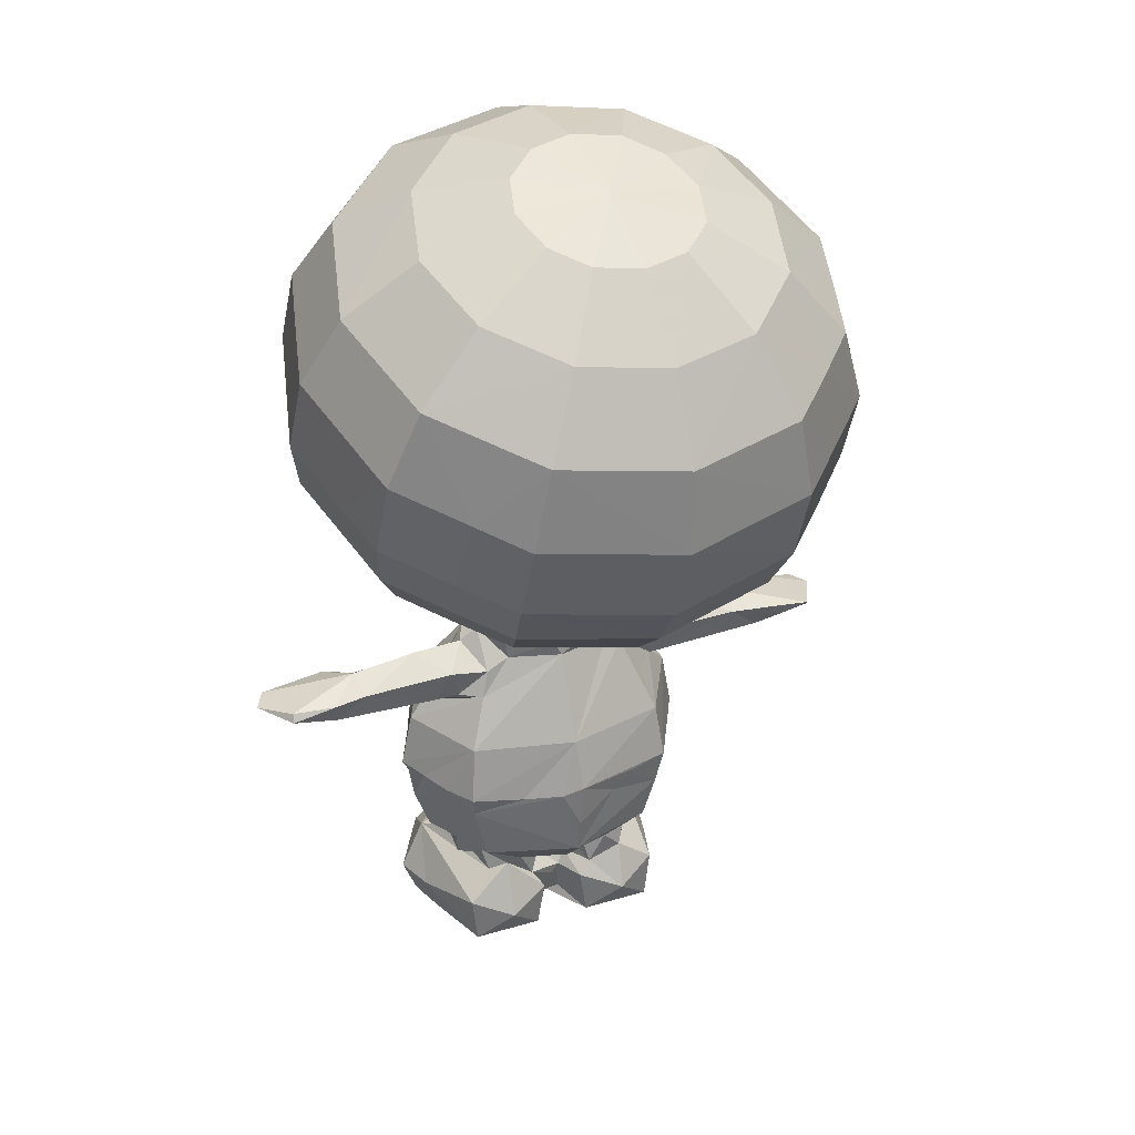
<metadata>
{"format":"obj","ext":"obj","renderer":"f3d","projection":"perspective","resolution":1024,"background":"white","views":[{"elev":29.6,"azim":156.3,"up":"+Z"}]}
</metadata>
<code>
v -16.17 -6.062 4.171
v -11.65 -12.4 0.5676
v -14.45 -6.15 0.04961
v -12.01 -12.43 6.101
v -7.215 -14.56 4.189
v -13.59 -5.982 9.928
v -7.581 -9.964 10.69
v -7.047 -12.5 9.197
v -10.34 -9.854 14.95
v -2.601 -12.35 0.5663
v -7.452 -2.614 -0.4866
v -2.436 -12.49 6.033
v -1.049 -10.31 0.727
v -0.6793 -10.25 6.005
v -4.008 -9.186 10.23
v -9.242 -7.963 11.22
v 0.04059 -13.88 15.45
v -7.517 -9.386 13.43
v -2.818 -9.236 11.87
v -1.323 -8.289 9.83
v -0.7124 -8.477 7.924
v 3.031 -9.278 12
v -11.27 6.769 0.5587
v -14.61 -0.6658 4.631
v -11.65 -2.929 10.41
v -14.61 -0.3876 14.19
v -10.93 -4.83 11.48
v -10.12 -7.034 13.36
v -11.61 -2.294 12.5
v -10.63 1.168 9.605
v -11.5 0.3042 12.02
v -7.203 8.991 4.159
v -11.91 6.82 6.11
v -7.599 6.918 9.298
v -9.362 4.543 11.08
v -10.32 7.98 13.9
v -8.163 6.61 11.68
v 0.3026 -0.206 0.4002
v -0.2138 -6.025 -0.01649
v -3.212 6.777 0.5628
v -0.05345 -0.6635 8.935
v -1.337 2.232 1.596
v 0.1033 3.769 4.953
v -1.027 3.222 5.681
v -2.398 6.926 5.953
v -5.574 7.042 11.16
v -3.249 5.868 9.837
v -3.823 6.428 7.521
v -0.06417 11.45 13.8
v -2.232 3.195 9.309
v -1.916 2.522 7.373
v 1.169 1.883 7.441
v 0.9542 1.48 9.726
v -1.364 4.31 10.19
v -0.03526 8.216 10.73
v -34.11 -0.8031 37.45
v -31.53 -1.31 36.66
v -30.83 0.06712 38.37
v -31.12 -3.599 35.37
v -27.96 -2.276 35.04
v -26.52 -1.786 37.98
v -35.39 1.63 37.43
v -33.04 5.543 36.9
v -29.15 5.778 36.44
v -32.62 6.599 37.77
v -26.69 4.52 35.1
v -23.52 2.295 39.49
v -27.62 6.29 38.12
v -23.89 0.536 35.08
v -23.45 -0.2926 37.96
v -23.18 5.171 37.87
v -15.51 0.4699 34.47
v -12.64 4.323 34.34
v -16.54 2.431 40.45
v -11.87 -11.07 21.61
v -13.16 -8.341 22.75
v -12.5 -11.02 25.34
v -9.969 -11.92 25.83
v -7.92 -11.85 24.76
v -11.75 -9.209 31.4
v -8.929 -10.38 31.56
v -0.09995 -15.54 22.81
v -6.354 -10.22 31.49
v 0.008163 -12.67 31.97
v -4.125 -6.468 37.54
v -10.52 -9.787 44.58
v -10.77 -10.18 46.22
v -11.47 -11.74 52.38
v -5.612 -14.07 47
v -0.9851 -7.583 37.85
v -6.105 -6.231 41.06
v -4.442 -12.4 43.71
v -0.1825 -12.68 42.86
v -0.163 -8.168 40.75
v -5.967 -14.93 53.29
v -0.001155 -15.75 46.97
v -0.0821 -16.53 52.42
v -16.44 -0.4025 19.4
v -15.28 -3.738 22.12
v -15.01 -6.02 24.42
v -17.66 -0.2075 23.77
v -16.41 -0.01532 30.21
v -14.55 -0.3978 32.98
v -13.2 6.651 20.95
v -15.74 3.1 22.97
v -12.52 8.853 22.57
v -11.68 8.393 18.63
v -11.71 8.033 28.86
v -13.57 2.058 33.01
v -10.53 5.85 33.34
v 0.0823 11.14 28.92
v -11.81 -0.9495 38.11
v -11.25 -1.721 36.11
v -7.28 -5.462 38.97
v -8.496 -1.816 39.79
v -10.64 1.099 40.09
v -9.922 0.6191 42.21
v -8.065 -4.06 41.86
v -16.14 -0.1548 52.24
v -14.05 0.03404 45.17
v -9.357 3.312 40.34
v -7.946 5.599 37.9
v -6.142 5.504 38.79
v -14.5 5.93 54.86
v -12.21 9.761 52.3
v -9.939 8.539 45.16
v -7.858 4.447 42.08
v -11.24 11.26 51.99
v -2.982 -6.41 39.97
v -4.66 6.431 41.18
v 0.2374 7.393 38.91
v 1.25 7.374 40.79
v -0.0747 12.97 45.08
v -23.02 -9.465 66.54
v -25.74 -8.792 72.22
v -17.29 -8.083 61.25
v -14.49 -10.81 62.48
v -27.08 -7.072 78.15
v -15.66 -17.57 82.69
v -21.95 -7.702 88.58
v -15.44 -13.71 91.06
v -26.55 2.75 61.33
v -29.71 4.934 66.34
v -31.22 7.441 72.07
v -19.97 0.9427 57.43
v -15.74 -3.037 59.81
v -18.33 1.073 57.65
v -17.24 10.45 53.46
v -22.87 15.04 56.08
v -28.05 1.103 84.68
v -30.84 10.9 80.85
v -26.75 -3.142 86.77
v -27.22 14.12 88.51
v -11.09 -10.7 61.36
v -13.1 -6.039 59.64
v -8.367 -11.71 62.17
v -13.26 -18.43 70.33
v -10.84 -14.62 64.22
v -13.08 -9.084 61.63
v -9.333 -12.4 63.7
v -0.4675 -17.26 65.31
v 0.05861 -21.64 71.66
v -3.209 -13.96 61.54
v -5.16 -12.78 62.88
v -0.08763 -14.98 62.39
v -5.299 -16.08 64.79
v -1.851 -14.13 64.11
v -14.92 -18.75 76.45
v -0.03985 -22.43 78.18
v -0.0825 -21.44 84.31
v -7.599 -15.62 91.95
v -0.003394 -17.4 92.82
v -14.33 -3.42 58.63
v -14.8 -5.733 61.11
v -16.17 0.7219 56.39
v -15.8 -0.8514 58.4
v -15.29 2.338 55.37
v -16.59 3.928 56.72
v -15.96 6.974 55.56
v -13.91 8.686 54.2
v -23.57 1.733 93.81
v -17.81 -3.647 96.05
v -13.64 -7.4 97.69
v -17.01 7.857 98.46
v -0.03598 -10.83 99.1
v -9.844 1.222 101.3
v -5.179 10.49 102
v -8.568 13.85 100.6
v -0.006806 -1.336 102.2
v 0.05296 9.364 102.5
v -0.1403 12.06 17.87
v -5.037 10.66 20.46
v -7.136 10.42 22.44
v -0.3321 12.44 22.96
v -6.417 13.44 51.94
v -9.882 17.06 50.61
v -7.515 15.46 52.29
v -3.89 14.19 51.29
v -0.09608 15.51 50.6
v 0.05812 19.36 49.58
v 0.923 16.95 51.24
v -0.09135 27.27 51
v -13.28 23.95 52.39
v -27.13 21.54 66.07
v -25.77 18.56 60.64
v -26.75 25.18 74.63
v -19.88 23.99 58.27
v -21.54 26.79 63.78
v -28.91 17.83 77.69
v -25.53 20.29 85.89
v -23.63 26.67 83.24
v -15.47 35.58 70.18
v -20.56 30.89 72.2
v -18.98 31.08 81.3
v -13.64 35.98 79.15
v -17.05 25.93 90.75
v -13.34 11.98 52.73
v -14.73 28.66 56.33
v -15.54 32.31 61.57
v 0.04716 39.37 68.54
v 0.005886 32.33 54.87
v 0.08142 35.99 59.69
v -9.837 32.6 87.9
v -0.02376 39.36 77.81
v 0.1215 34.93 86.99
v -19.59 16.77 94.7
v -10.12 18.57 98.57
v -8.779 23.29 96.54
v -5.021 26.63 95.17
v 0.01652 18.95 99.41
v -0.02745 27.79 94.7
v 1.554 -11.11 1.041
v 2.959 -12.41 0.563
v 2.596 -12.45 6.186
v 7.193 -14.6 4.124
v 11.75 -12.41 0.6048
v 7.308 -2.555 -0.4887
v 3.513 -8.948 10.04
v 6.886 -9.767 10.9
v 3.574 -12.5 15.22
v 8.231 -8.966 13.21
v 7.33 -12.5 9.251
v 12.01 -12.44 6.085
v 10.43 -9.835 15.18
v 14.38 -6.379 0.0507
v 16.18 -6.036 4.279
v 13.57 -5.964 9.998
v 3.254 6.779 0.5543
v 11.46 -5.281 11.06
v 1.617 3.826 2.669
v 2.367 6.876 5.826
v 3.662 5.998 7.614
v 7.235 8.99 4.141
v 11.25 6.772 0.5724
v 2.87 3.856 9.015
v 3.111 5.795 10.16
v 5.347 6.744 10.87
v 7.134 6.54 10.45
v 9.052 5.269 9.242
v 9.752 4.393 12
v 10.25 7.98 13.82
v 13.32 -1.818 0.09763
v 14.83 -1.502 4.203
v 10.26 -5.596 12.44
v 12.72 -4.711 14.54
v 11.47 -2.482 11.41
v 11.18 0.3428 9.347
v 12.36 -2.667 12.86
v 11.41 0.5933 11.8
v 14.48 -0.3188 14.1
v 11.95 6.919 6
v 9.92 2.301 10.04
v 12.04 8.46 20.31
v 7.084 -12.86 22.08
v 7.584 -11.77 25.27
v 11.69 -10.96 20.82
v 12.42 -10.91 25.48
v 6.407 -10.19 31.47
v 9.91 -11.77 26.3
v 8.861 -10.24 31.81
v 14.66 -6.438 24.46
v 13.54 -9.028 24.96
v 11.75 -9.188 31.37
v 3.093 -6.411 38.31
v 4.499 -8.727 34.44
v 5.837 -6.246 40.99
v 5.778 -13.98 47.09
v 6.077 -14.88 53.15
v 4.643 -12.36 43.78
v 10.5 -9.806 44.59
v 11.5 -11.69 52.21
v 11.7 8.055 28.87
v 9.641 6.12 34.6
v 14.9 -4.434 20.61
v 16.26 -0.3998 18.75
v 16.79 -0.7775 22.26
v 17.68 -0.215 23.91
v 16.48 -0.01847 30.01
v 11.67 -2.011 35.63
v 14.9 0.1149 32.39
v 15.03 0.3871 34.45
v 14.41 5.522 22.57
v 12.24 8.963 22.42
v 16.02 2.572 23.21
v 13.59 2.719 33.62
v 12.16 4.664 34.86
v 6.535 -5.627 38.83
v 2.362 -6.855 40.52
v 8.145 -4.219 38.74
v 7.842 -4.447 41.87
v 9.608 -0.4016 42.04
v 6.257 5.531 38.94
v 9.846 1.104 41.63
v 9.008 2.825 42.21
v 8.855 5.572 37.64
v 6.697 5.693 41.61
v 4.793 10.83 45.11
v 9.984 8.477 45.18
v 10.56 -1.222 38.22
v 13.59 -0.3795 35.6
v 10.89 2.235 40.55
v 23.26 -0.2098 37.83
v 14.06 -0.05039 45.16
v 16.14 -0.09486 52.29
v 16.69 2.453 40.42
v 13.25 5.593 38.36
v 14.93 4.193 34.52
v 24.16 2.453 39.47
v 11.53 10.93 51.84
v 14.5 5.735 54.57
v 26.57 -1.782 37.9
v 24.04 0.4134 35.1
v 28.45 -2.696 35.08
v 30.09 -3.092 36.4
v 26.9 4.628 35.17
v 23.67 5.283 37.88
v 32.42 5.741 38.08
v 27.59 6.343 38.06
v 30.5 -2.87 35.11
v 31.17 -1.274 36.51
v 34.17 -0.4478 37.77
v 35.4 1.738 37.32
v 32.55 6.228 37.14
v 5.152 -12.89 62.76
v 10.78 -11.06 60.49
v 2.625 -13.76 62.33
v 2.066 -14.43 64.38
v 8.538 -15.24 64.29
v 5.694 -14.4 64.4
v 13.31 -18.32 70.24
v 8.448 -12.01 63.42
v 12.93 -6.76 59.31
v 12.6 -12.02 62.93
v 13.54 -8.642 61.63
v 17.45 -14.55 68.66
v 17.26 -8.101 61.24
v 22.93 -9.572 66.67
v 14.82 -18.77 76.15
v 15.31 -17.73 82.6
v 25.72 -8.796 72.23
v 20.21 -13.39 80.87
v 15.4 -13.75 91.02
v 14.29 -3.589 58.44
v 14.23 -5.36 61.08
v 16.14 0.2853 55.77
v 15.73 -3.101 59.96
v 15.74 -0.9072 58.39
v 19.99 1.139 57.4
v 17.69 0.5995 57.69
v 14.02 9.209 54.21
v 15.29 2.504 55.52
v 16.55 3.576 56.7
v 18.48 6.504 55.14
v 15.57 6.986 55.53
v 27.08 -7.049 78.12
v 21.06 -8.512 88.94
v 26.48 2.894 61.24
v 24.93 -2.817 63.72
v 27.32 -3.259 69.79
v 17.17 10.59 53.43
v 22.95 14.79 56.16
v 29.69 4.971 66.34
v 31.23 7.275 72.1
v 28.81 15.75 68.5
v 26.76 -3.185 86.68
v 28.55 2.893 84.08
v 30.84 10.93 80.79
v 27.23 14.19 88.52
v 13.54 -7.53 97.66
v 23.56 1.69 93.81
v 9.786 1.192 101.3
v 4.933 10.55 102
v 8.698 13.91 100.6
v 17.04 7.872 98.44
v 2.089 11.9 22.21
v 6.485 10.45 22.11
v 4.91 13.31 50.59
v 6.645 15.04 52.5
v 5.517 16 51.47
v 5.619 18.14 50.25
v 9.698 11.74 51.65
v 10.53 16.69 50.82
v 13.11 23.9 52.31
v 9.5 13.57 52.37
v 12.6 10.91 52.98
v 14.3 13.26 52.37
v 18.98 18.67 54.6
v 14.72 28.64 56.31
v 18.4 25.32 57.68
v 15.57 32.28 61.54
v 15.43 35.55 70.09
v 20.78 27.5 63.5
v 20.15 31.28 72.04
v 9.834 32.55 87.97
v 13.66 35.98 79.19
v 23.63 26.8 83.14
v 17.02 25.93 90.79
v 25.67 18.61 60.52
v 27.05 21.72 65.97
v 26.79 25.09 74.69
v 10.09 18.47 98.62
v 5.205 26.54 95.17
v 8.705 23.27 96.59
v 19.65 16.9 94.62
f 1 3 2
f 2 4 1
f 2 5 4
f 6 4 7
f 4 5 8
f 2 10 5
f 2 11 10
f 5 10 12
f 12 10 13
f 12 13 14
f 4 8 7
f 5 12 8
f 8 15 7
f 17 9 18
f 17 18 19
f 12 15 8
f 14 21 12
f 12 21 15
f 17 19 22
f 3 24 23
f 1 24 3
f 2 3 11
f 3 23 11
f 4 6 1
f 1 6 24
f 6 16 27
f 7 16 6
f 28 9 29
f 28 18 9
f 16 28 27
f 6 27 25
f 29 25 27
f 26 31 29
f 25 29 31
f 9 26 29
f 27 28 29
f 25 31 30
f 23 24 33
f 33 32 23
f 25 30 6
f 24 6 33
f 33 6 34
f 6 30 34
f 31 35 30
f 30 35 34
f 26 37 31
f 26 36 37
f 31 37 35
f 10 11 39
f 10 39 13
f 11 38 39
f 16 7 18
f 18 28 16
f 15 19 7
f 7 19 18
f 20 19 15
f 21 20 15
f 23 40 11
f 11 40 38
f 23 32 40
f 38 40 42
f 42 44 43
f 32 45 40
f 42 40 44
f 40 45 44
f 35 37 34
f 32 33 34
f 34 48 32
f 32 48 45
f 46 48 34
f 46 47 48
f 37 46 34
f 51 41 52
f 51 50 41
f 41 50 53
f 51 52 44
f 50 54 53
f 50 51 48
f 45 48 51
f 48 47 50
f 50 47 54
f 45 51 44
f 54 47 55
f 54 55 53
f 47 46 55
f 56 57 58
f 59 57 60
f 60 61 59
f 57 59 58
f 61 58 59
f 56 62 57
f 62 63 57
f 57 63 64
f 56 58 62
f 62 58 65
f 62 65 63
f 57 64 66
f 57 66 60
f 58 61 67
f 63 65 64
f 64 65 68
f 68 65 67
f 58 67 65
f 61 60 70
f 60 69 70
f 60 66 69
f 61 70 67
f 66 64 71
f 64 68 71
f 68 67 71
f 69 73 72
f 69 66 73
f 69 72 70
f 70 74 67
f 67 74 71
f 66 71 73
f 75 77 76
f 75 78 77
f 78 75 79
f 77 78 81
f 77 81 80
f 9 82 75
f 9 17 82
f 79 83 78
f 75 84 79
f 75 82 84
f 79 84 83
f 78 83 81
f 89 87 86
f 88 87 89
f 91 93 92
f 95 88 89
f 89 96 95
f 91 92 86
f 92 89 86
f 96 89 92
f 96 92 93
f 96 97 95
f 75 76 98
f 99 76 100
f 9 75 26
f 75 98 26
f 101 99 100
f 98 99 101
f 98 76 99
f 100 76 77
f 100 77 80
f 100 80 101
f 101 80 102
f 98 104 26
f 98 101 105
f 98 105 104
f 105 106 104
f 26 104 36
f 36 104 107
f 105 101 106
f 101 102 106
f 102 108 106
f 102 103 109
f 102 109 108
f 109 110 108
f 102 113 103
f 102 80 113
f 70 72 112
f 114 113 80
f 113 114 115
f 113 116 112
f 113 115 116
f 117 115 118
f 119 86 88
f 118 91 86
f 86 119 120
f 87 88 86
f 86 120 117
f 118 86 117
f 103 113 72
f 103 72 109
f 72 113 112
f 72 73 109
f 70 112 74
f 74 116 121
f 73 71 122
f 74 122 71
f 109 73 110
f 112 116 74
f 74 121 122
f 116 115 117
f 116 117 121
f 73 122 110
f 121 123 122
f 119 124 120
f 120 124 125
f 120 127 117
f 120 126 127
f 126 120 125
f 126 125 128
f 81 114 80
f 81 85 114
f 81 83 85
f 114 85 91
f 85 129 91
f 114 118 115
f 114 91 118
f 85 83 90
f 83 84 90
f 91 94 93
f 85 90 129
f 91 129 94
f 90 94 129
f 117 127 121
f 108 122 111
f 108 110 122
f 122 123 111
f 121 127 123
f 127 130 123
f 123 131 111
f 123 130 131
f 131 130 132
f 127 126 130
f 136 137 134
f 135 139 138
f 140 139 141
f 135 142 134
f 135 143 142
f 136 145 146
f 134 142 136
f 142 145 136
f 148 145 149
f 138 150 151
f 138 152 150
f 135 138 143
f 144 143 138
f 138 151 144
f 152 138 140
f 138 139 140
f 95 154 88
f 88 154 155
f 154 95 156
f 137 157 134
f 157 137 158
f 158 137 159
f 158 159 154
f 158 154 160
f 154 156 160
f 156 95 163
f 156 163 164
f 163 95 165
f 97 165 95
f 158 160 164
f 158 164 166
f 166 157 158
f 166 161 157
f 156 164 160
f 166 164 167
f 163 165 167
f 167 165 161
f 166 167 161
f 164 163 167
f 157 169 168
f 168 169 139
f 139 169 170
f 168 135 157
f 157 135 134
f 168 139 135
f 157 162 169
f 157 161 162
f 88 155 119
f 173 155 174
f 136 146 174
f 146 145 176
f 145 147 176
f 146 173 174
f 155 176 119
f 155 173 176
f 119 176 175
f 173 146 176
f 136 174 137
f 137 174 159
f 154 159 155
f 155 159 174
f 175 177 119
f 119 177 124
f 177 178 124
f 147 175 176
f 147 178 175
f 145 178 147
f 177 175 178
f 145 148 179
f 179 180 124
f 145 179 178
f 178 179 124
f 124 180 125
f 150 153 151
f 150 152 153
f 140 181 152
f 140 183 182
f 140 182 181
f 152 181 153
f 140 141 183
f 139 171 141
f 171 185 141
f 141 185 183
f 139 170 171
f 171 170 172
f 171 172 185
f 183 186 182
f 182 186 184
f 181 182 184
f 183 185 189
f 183 189 186
f 186 189 190
f 187 186 190
f 37 36 49
f 46 37 49
f 49 55 46
f 107 104 106
f 107 193 192
f 107 106 193
f 106 194 193
f 106 108 194
f 107 49 36
f 107 192 49
f 193 194 192
f 49 192 191
f 192 194 191
f 194 108 111
f 130 133 132
f 126 133 130
f 128 195 126
f 133 126 198
f 126 195 198
f 196 198 197
f 133 198 199
f 196 203 202
f 200 201 196
f 196 202 200
f 143 144 204
f 205 143 204
f 149 142 205
f 145 142 149
f 149 203 148
f 142 143 205
f 149 205 207
f 205 208 207
f 205 204 208
f 204 206 208
f 144 209 204
f 144 151 209
f 210 151 153
f 204 209 206
f 209 151 210
f 209 210 211
f 209 211 206
f 212 208 213
f 208 206 213
f 206 214 213
f 206 211 214
f 214 211 216
f 180 179 148
f 217 180 148
f 125 180 217
f 148 196 217
f 148 203 196
f 125 217 128
f 196 197 217
f 128 197 195
f 128 217 197
f 149 207 203
f 207 218 203
f 197 198 195
f 198 201 199
f 198 196 201
f 207 208 218
f 218 208 219
f 208 212 219
f 212 220 219
f 221 218 222
f 218 219 222
f 203 221 202
f 203 218 221
f 219 220 222
f 213 215 212
f 213 214 215
f 214 223 215
f 212 215 224
f 212 224 220
f 215 223 224
f 224 223 225
f 153 181 226
f 210 153 216
f 153 226 216
f 181 184 226
f 210 216 211
f 226 184 227
f 186 188 184
f 186 187 188
f 184 188 227
f 226 228 216
f 227 228 226
f 188 230 227
f 188 187 230
f 187 190 230
f 227 230 228
f 229 228 230
f 231 229 230
f 214 216 223
f 216 229 223
f 228 229 216
f 223 229 225
f 225 229 231
f 233 232 13
f 232 233 234
f 13 232 14
f 232 234 14
f 234 233 235
f 233 236 235
f 233 237 236
f 234 238 14
f 14 238 21
f 234 239 238
f 17 22 240
f 22 241 240
f 234 235 242
f 234 242 239
f 235 243 242
f 240 241 244
f 236 237 245
f 235 236 243
f 236 246 243
f 243 247 242
f 13 39 233
f 233 39 237
f 39 38 237
f 38 248 237
f 21 238 20
f 19 20 22
f 22 20 238
f 238 239 22
f 239 241 22
f 239 249 241
f 38 42 250
f 38 250 248
f 42 43 250
f 250 251 248
f 43 252 250
f 250 252 251
f 251 253 248
f 237 248 254
f 248 253 254
f 41 53 52
f 52 53 255
f 52 255 252
f 44 252 43
f 44 52 252
f 53 256 255
f 53 55 256
f 255 256 252
f 256 257 252
f 256 55 257
f 251 258 253
f 251 252 258
f 252 257 258
f 257 261 258
f 259 258 260
f 237 262 245
f 236 245 246
f 245 263 246
f 245 262 263
f 242 247 239
f 239 247 249
f 241 249 264
f 241 265 244
f 241 264 265
f 266 249 247
f 266 247 267
f 249 266 268
f 264 249 268
f 268 265 264
f 266 269 268
f 243 246 247
f 263 247 246
f 265 268 270
f 237 254 262
f 262 254 263
f 253 271 254
f 263 254 271
f 267 259 272
f 267 247 259
f 267 269 266
f 272 269 267
f 272 260 269
f 269 260 270
f 269 270 268
f 260 261 270
f 259 247 271
f 258 271 253
f 258 259 271
f 272 259 260
f 260 258 261
f 247 263 271
f 17 274 82
f 240 244 276
f 240 276 17
f 82 274 275
f 17 276 274
f 82 278 84
f 82 275 278
f 275 279 278
f 278 279 280
f 274 276 277
f 276 282 277
f 276 281 282
f 274 279 275
f 274 277 279
f 279 277 283
f 279 283 280
f 84 284 90
f 93 94 286
f 84 278 285
f 97 96 288
f 287 288 96
f 93 289 96
f 289 93 286
f 289 287 96
f 286 290 289
f 289 290 287
f 287 291 288
f 287 290 291
f 244 294 276
f 276 294 281
f 265 295 244
f 244 295 294
f 265 270 295
f 294 296 281
f 296 297 281
f 294 295 296
f 277 282 283
f 281 298 282
f 281 297 298
f 282 298 283
f 283 300 299
f 298 300 283
f 270 273 302
f 270 261 273
f 273 303 302
f 270 302 295
f 302 304 295
f 296 295 304
f 296 304 297
f 300 293 305
f 306 305 293
f 298 297 292
f 292 293 298
f 300 298 293
f 302 292 304
f 292 297 304
f 84 285 284
f 285 307 284
f 90 308 94
f 90 284 308
f 94 308 286
f 284 286 308
f 278 280 285
f 285 280 307
f 284 307 286
f 286 307 310
f 307 309 310
f 309 311 310
f 312 131 132
f 111 131 292
f 292 131 293
f 132 316 312
f 293 131 312
f 293 312 315
f 314 315 312
f 314 312 316
f 132 317 316
f 316 317 318
f 316 318 314
f 280 283 307
f 307 283 309
f 283 299 309
f 309 299 319
f 299 320 319
f 319 321 309
f 309 321 311
f 300 301 299
f 320 299 301
f 320 322 319
f 290 286 323
f 290 323 291
f 310 323 286
f 310 311 323
f 291 323 324
f 321 313 311
f 313 321 314
f 315 314 321
f 319 325 321
f 326 321 325
f 293 315 306
f 315 321 326
f 301 300 305
f 305 327 301
f 320 301 322
f 319 328 325
f 305 306 327
f 306 315 326
f 327 306 326
f 314 318 311
f 313 314 311
f 311 318 323
f 318 329 323
f 323 329 330
f 323 330 324
f 331 322 332
f 332 333 331
f 333 334 331
f 301 332 322
f 301 335 332
f 301 327 335
f 319 322 328
f 326 336 327
f 327 336 335
f 326 325 336
f 325 328 336
f 332 335 333
f 322 331 328
f 335 336 338
f 328 338 336
f 333 339 334
f 339 340 334
f 334 341 331
f 340 341 334
f 333 335 340
f 333 340 339
f 331 341 328
f 328 341 337
f 335 338 343
f 335 343 340
f 328 337 338
f 340 342 341
f 340 343 342
f 341 342 337
f 343 338 337
f 337 342 343
f 97 288 165
f 288 344 165
f 344 288 345
f 165 344 346
f 165 347 161
f 165 346 347
f 347 349 348
f 347 344 349
f 161 347 348
f 162 161 348
f 346 344 347
f 348 350 162
f 344 345 351
f 349 344 351
f 349 351 348
f 288 291 345
f 291 352 345
f 353 350 348
f 348 351 353
f 345 353 351
f 345 352 354
f 345 354 353
f 353 356 355
f 356 357 355
f 350 353 355
f 162 358 169
f 169 359 170
f 350 358 162
f 358 359 169
f 355 360 350
f 350 360 358
f 360 361 358
f 358 361 359
f 359 361 362
f 291 363 352
f 324 363 291
f 324 365 363
f 352 363 366
f 363 365 367
f 363 367 366
f 366 356 364
f 356 366 368
f 368 366 369
f 369 366 367
f 352 364 354
f 353 354 356
f 354 364 356
f 364 352 366
f 330 329 370
f 324 330 371
f 371 330 372
f 324 371 365
f 365 369 367
f 371 372 365
f 365 372 369
f 372 373 368
f 370 374 330
f 373 372 374
f 330 374 372
f 357 360 355
f 360 375 361
f 362 361 376
f 356 368 378
f 368 377 378
f 356 378 357
f 357 378 379
f 357 379 360
f 368 369 372
f 373 380 381
f 368 373 381
f 368 381 377
f 377 382 378
f 378 382 379
f 382 384 383
f 361 375 376
f 375 385 376
f 379 375 360
f 385 375 386
f 379 382 375
f 382 383 375
f 375 383 386
f 383 387 386
f 170 362 172
f 170 359 362
f 172 389 185
f 362 389 172
f 376 390 362
f 389 362 390
f 185 391 189
f 185 389 391
f 189 391 392
f 189 392 190
f 391 394 393
f 389 390 391
f 391 390 394
f 376 385 390
f 385 386 390
f 386 388 390
f 55 49 257
f 257 49 261
f 191 395 49
f 191 194 395
f 49 395 273
f 395 396 273
f 49 273 261
f 111 396 395
f 194 111 395
f 111 303 396
f 111 292 303
f 396 303 273
f 302 303 292
f 132 133 317
f 133 397 317
f 133 199 397
f 199 201 397
f 397 399 398
f 397 201 399
f 400 399 201
f 317 397 401
f 317 401 318
f 400 398 399
f 400 402 398
f 200 400 201
f 200 202 403
f 400 200 403
f 318 401 329
f 402 400 403
f 397 404 401
f 397 398 404
f 405 370 329
f 401 404 329
f 329 406 405
f 329 404 406
f 398 402 404
f 404 402 406
f 405 406 370
f 370 406 380
f 380 374 370
f 374 380 373
f 402 407 406
f 406 407 380
f 402 403 407
f 403 409 407
f 403 408 409
f 221 222 410
f 202 221 408
f 403 202 408
f 221 410 408
f 222 220 411
f 222 411 410
f 408 410 409
f 220 224 415
f 224 225 414
f 413 411 415
f 415 414 416
f 220 415 411
f 414 415 224
f 407 381 380
f 407 418 381
f 377 381 418
f 377 418 382
f 407 409 418
f 409 412 418
f 418 419 382
f 418 412 419
f 382 419 384
f 412 420 419
f 384 420 383
f 383 420 387
f 386 387 388
f 416 387 420
f 416 388 387
f 419 420 384
f 409 410 412
f 410 413 412
f 411 413 410
f 412 413 420
f 416 420 413
f 416 413 415
f 417 416 414
f 190 392 230
f 391 393 392
f 230 393 421
f 392 393 230
f 230 422 231
f 421 423 230
f 230 423 422
f 393 424 421
f 393 394 424
f 421 417 423
f 417 421 424
f 231 422 414
f 225 231 414
f 414 422 423
f 423 417 414
f 394 390 388
f 424 394 388
f 416 424 388
f 424 416 417

</code>
